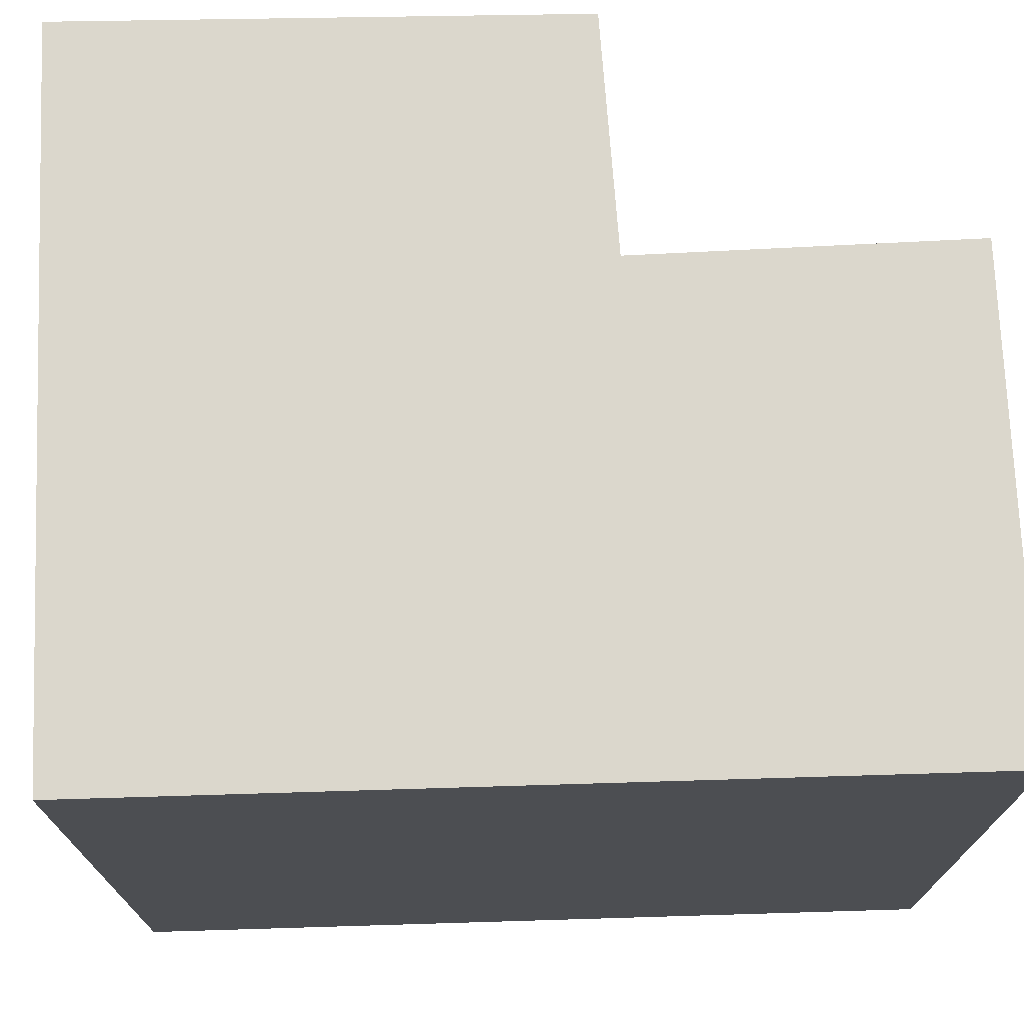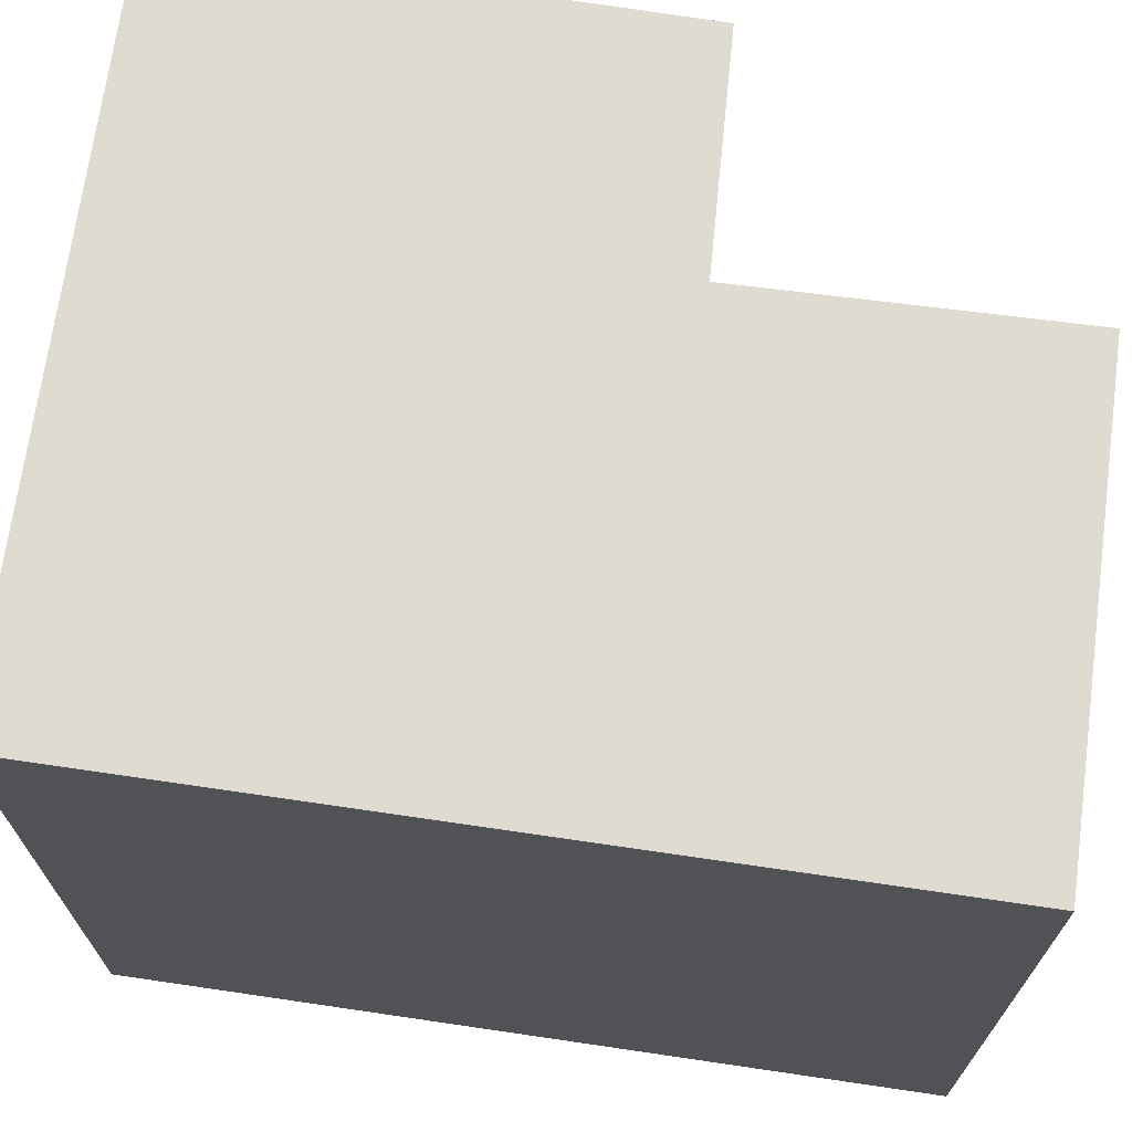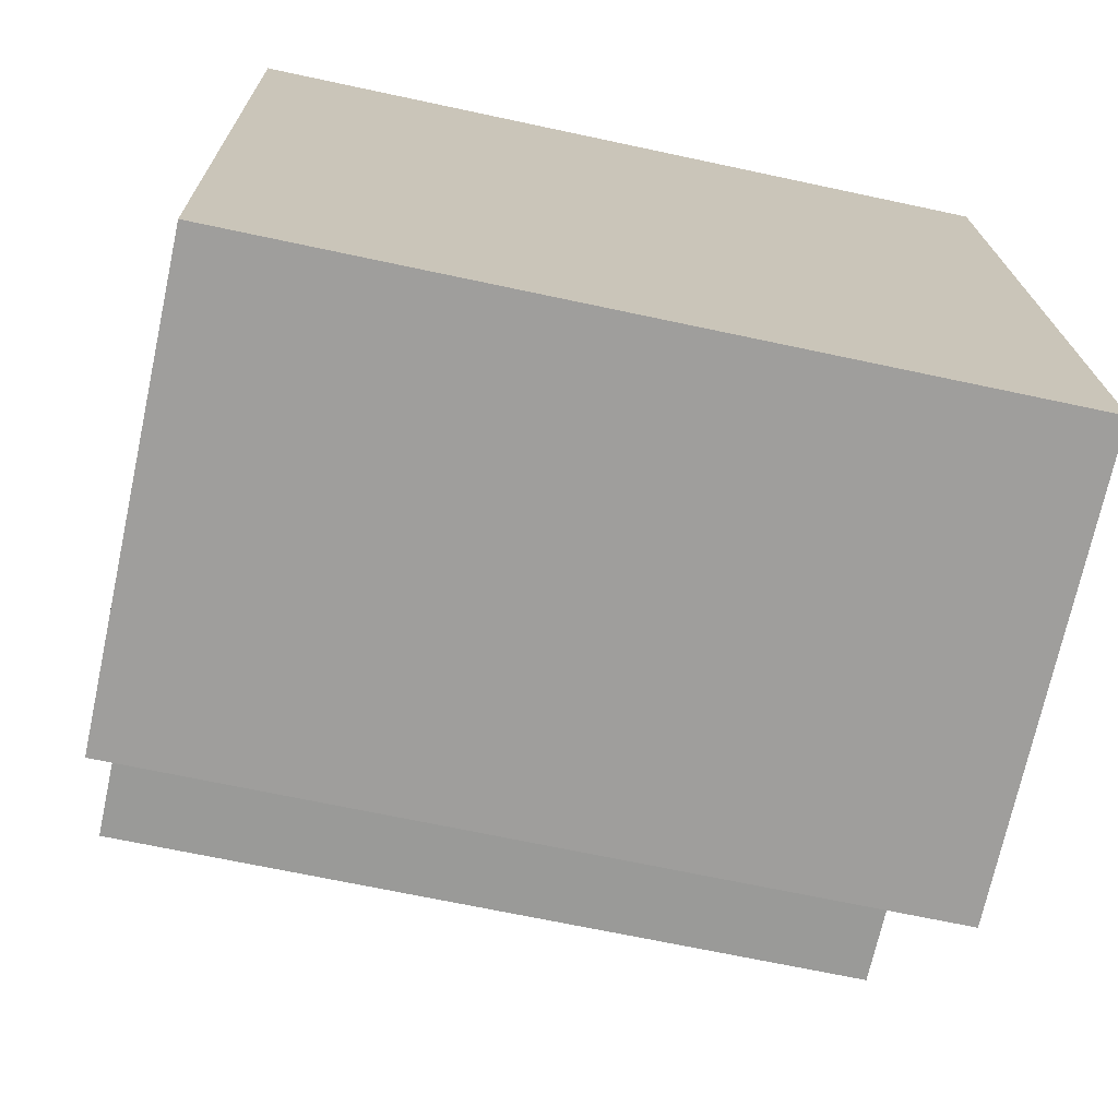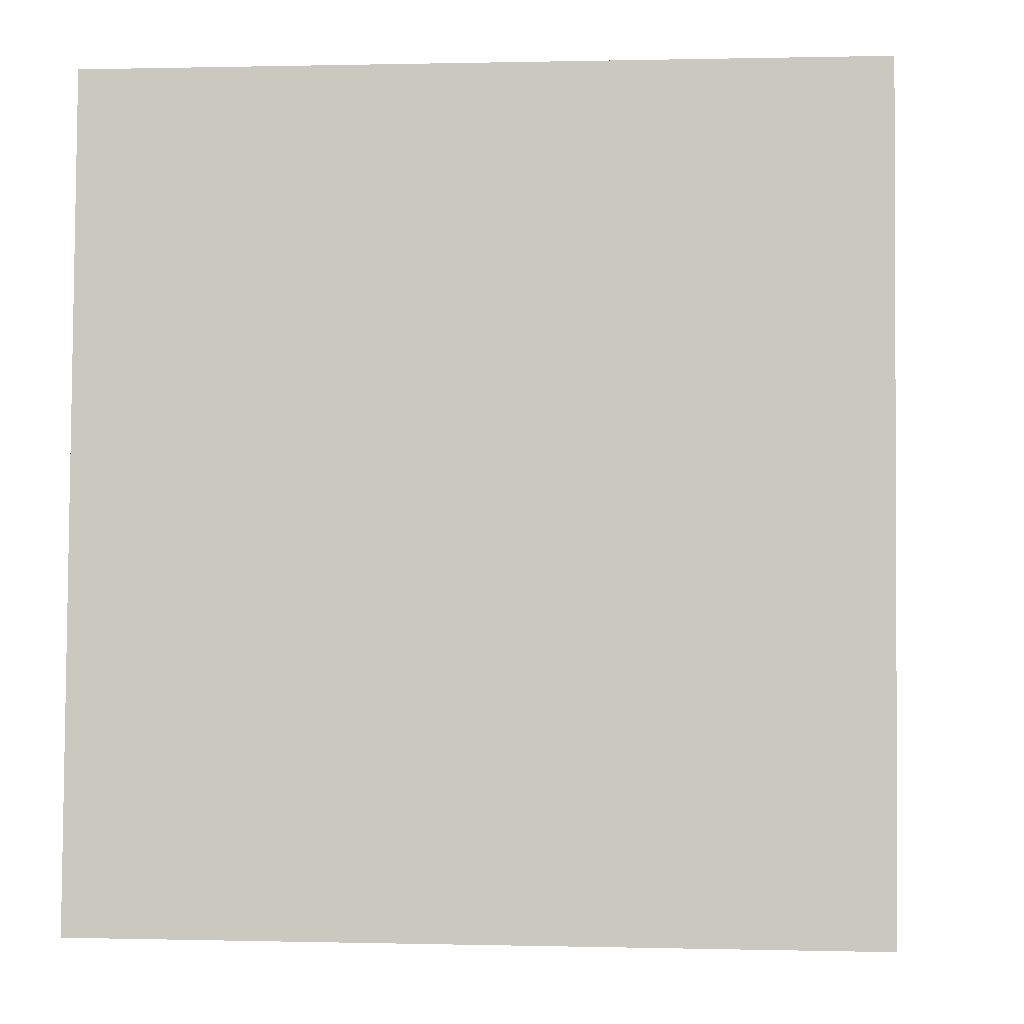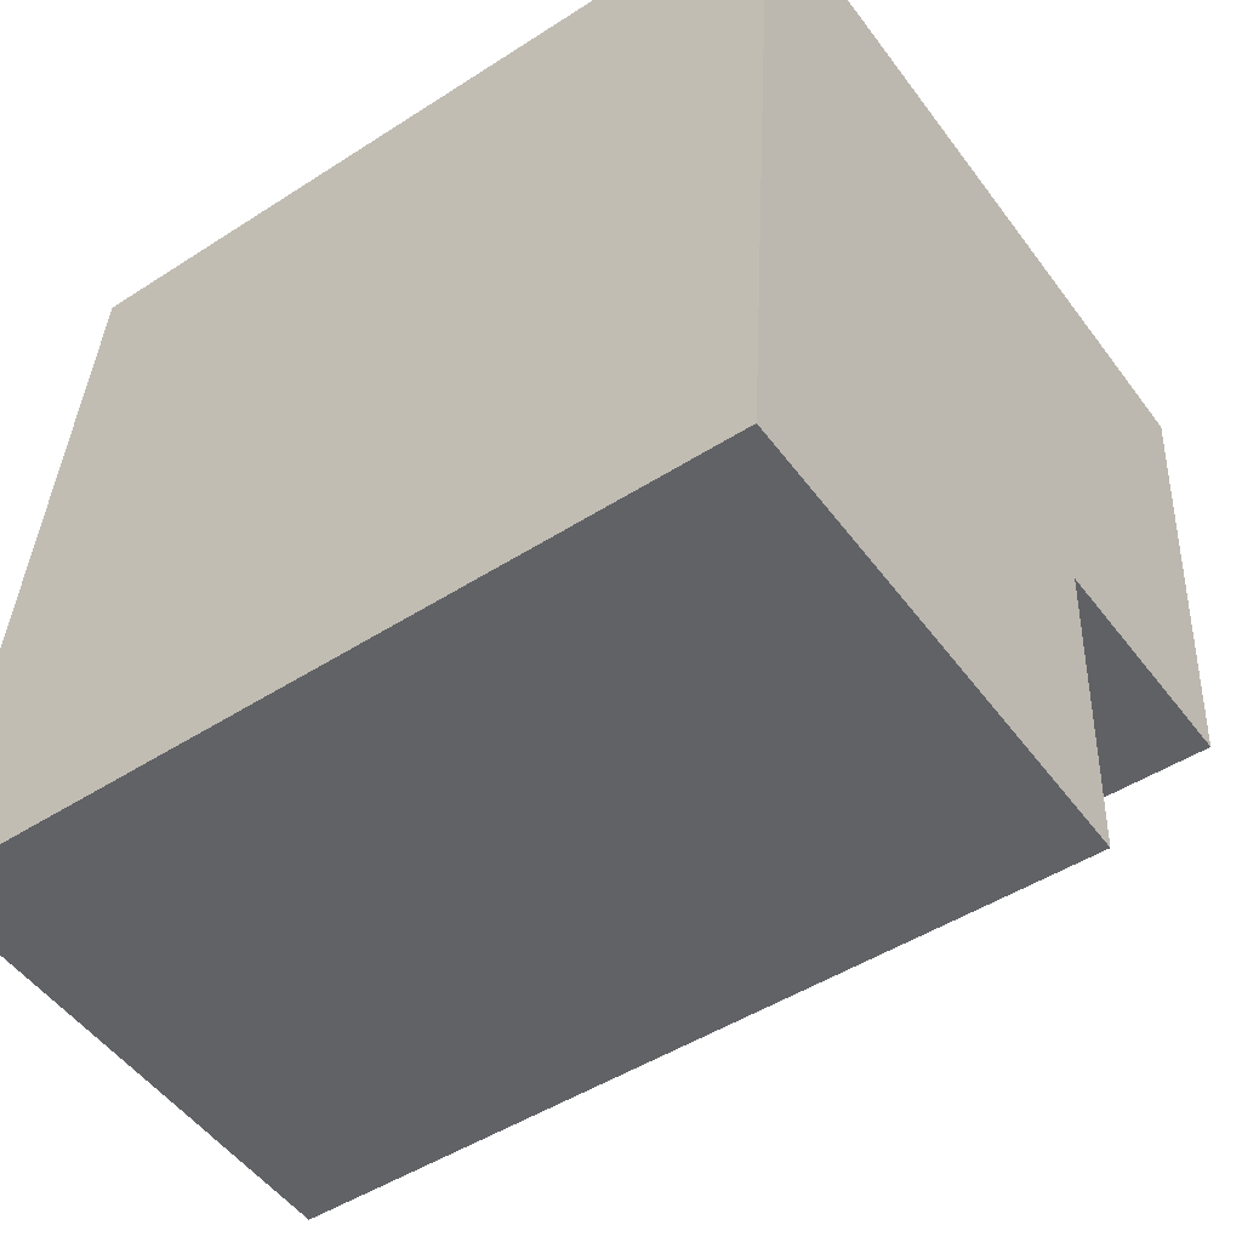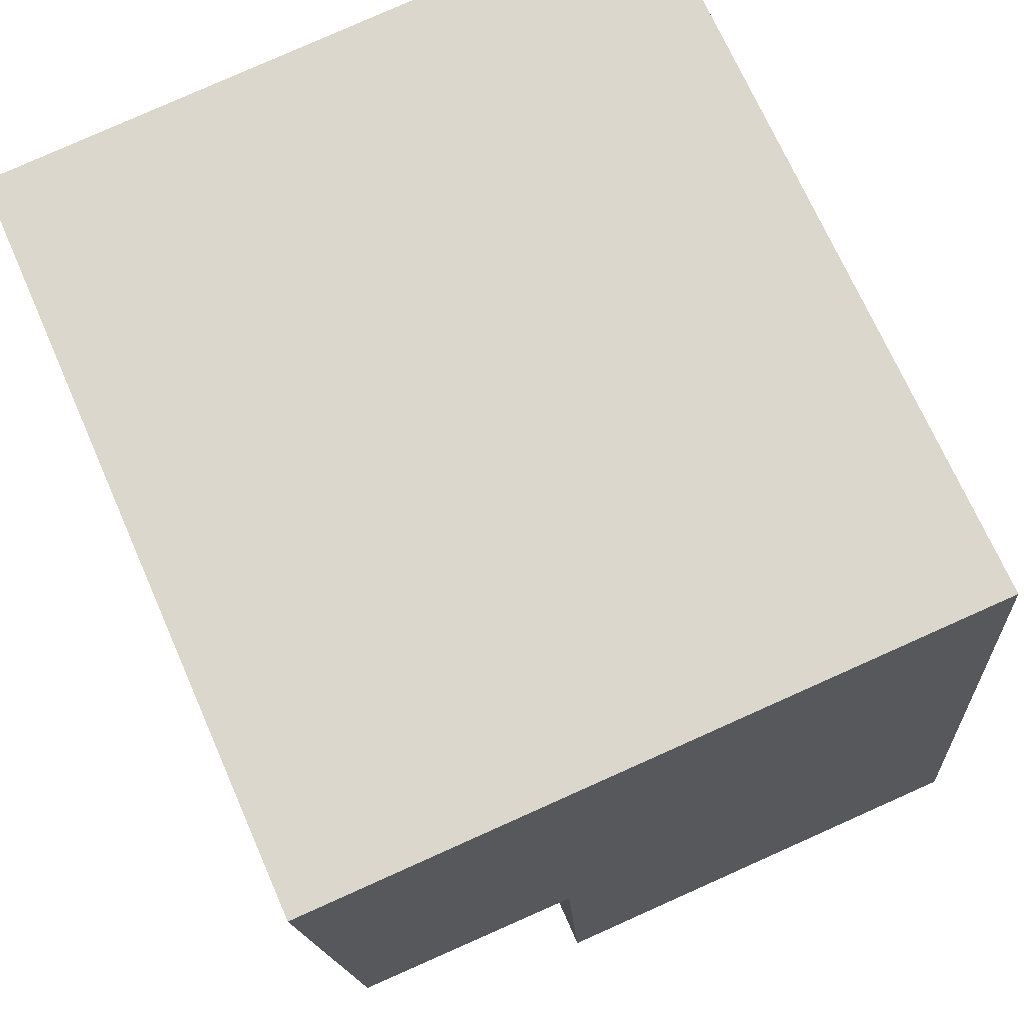
<metadata>
{"format":"obj","ext":"obj","renderer":"f3d","projection":"perspective","resolution":1024,"background":"white","views":[{"elev":73.3,"azim":83.8,"up":"+Y"},{"elev":70.1,"azim":93.9,"up":"+Y"},{"elev":-67.3,"azim":77.8,"up":"+Z"},{"elev":0.4,"azim":95.5,"up":"+Z"},{"elev":-47.9,"azim":125.9,"up":"+Z"},{"elev":70.5,"azim":-23.7,"up":"+Z"}]}
</metadata>
<code>
v  0.123 6.113 -1.33
v  2.184 6.113 -3.815
v  0.358 6.113 -3.875
v  5.305 6.113 -6.15
v  2.329 6.113 -6.345
v  0 6.113 3.743e-16
v  5.305 6.113 0.369
v  6.01 6.113 -6.104
v  5.857 6.113 -4.146
v  5.503 6.113 0.383
v  6.01 3.738e-16 -6.104
v  2.329 3.885e-16 -6.345
v  5.305 3.766e-16 -6.15
v  2.184 2.336e-16 -3.815
v  0.358 2.373e-16 -3.875
v  0 0 0
v  0.123 8.144e-17 -1.33
v  5.503 -2.345e-17 0.383
v  5.305 -2.259e-17 0.369
v  5.857 2.539e-16 -4.146
g defaultobject
f 1 2 3
f 2 4 5
f 4 2 1
f 4 1 6
f 4 6 7
f 4 7 8
f 8 7 9
f 9 7 10
f 11 4 8
f 4 11 5
f 5 11 12
f 12 11 13
f 14 3 2
f 3 14 15
f 12 2 5
f 2 12 14
f 15 1 3
f 1 15 6
f 6 15 16
f 16 15 17
f 16 7 6
f 7 16 10
f 10 16 18
f 18 16 19
f 9 11 8
f 11 9 10
f 11 10 20
f 20 10 18
f 17 19 16
f 19 17 15
f 19 15 14
f 19 14 12
f 19 12 18
f 18 12 20
f 20 12 13
f 20 13 11

</code>
